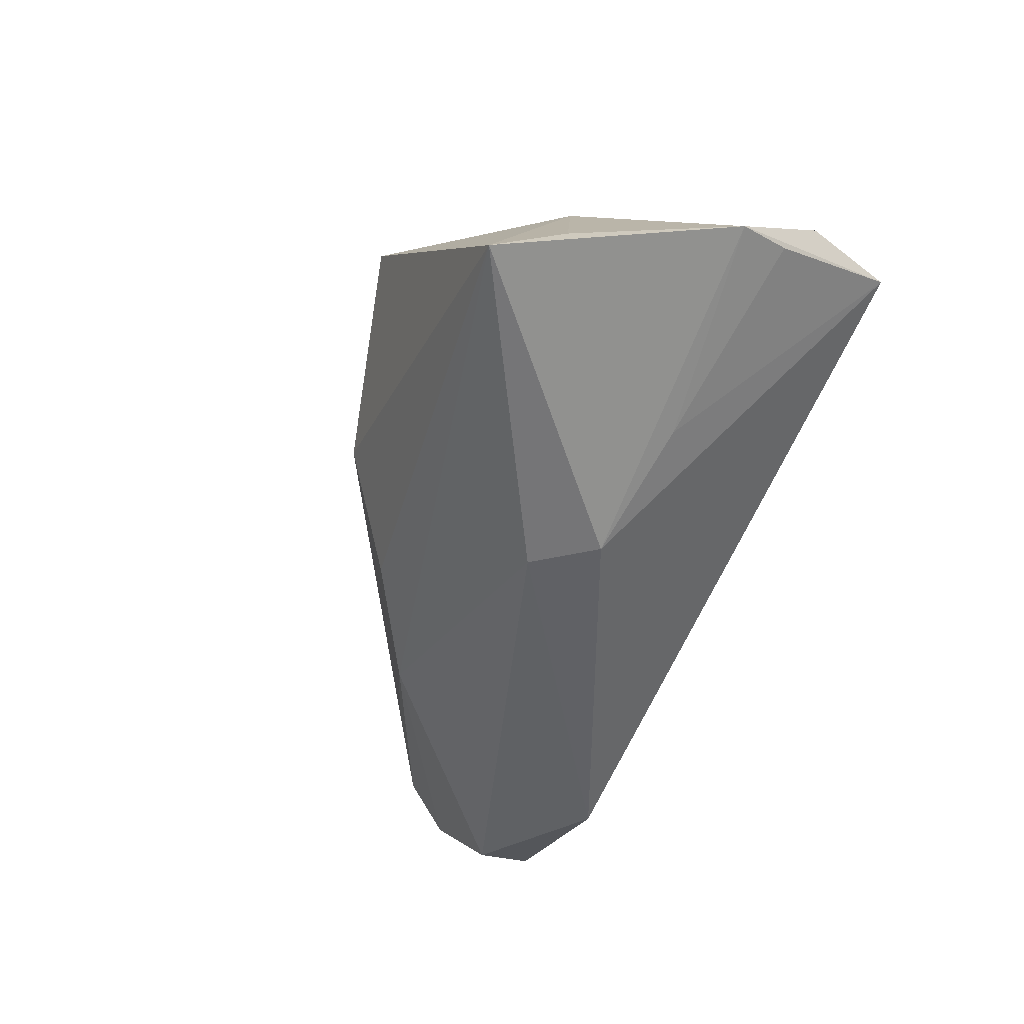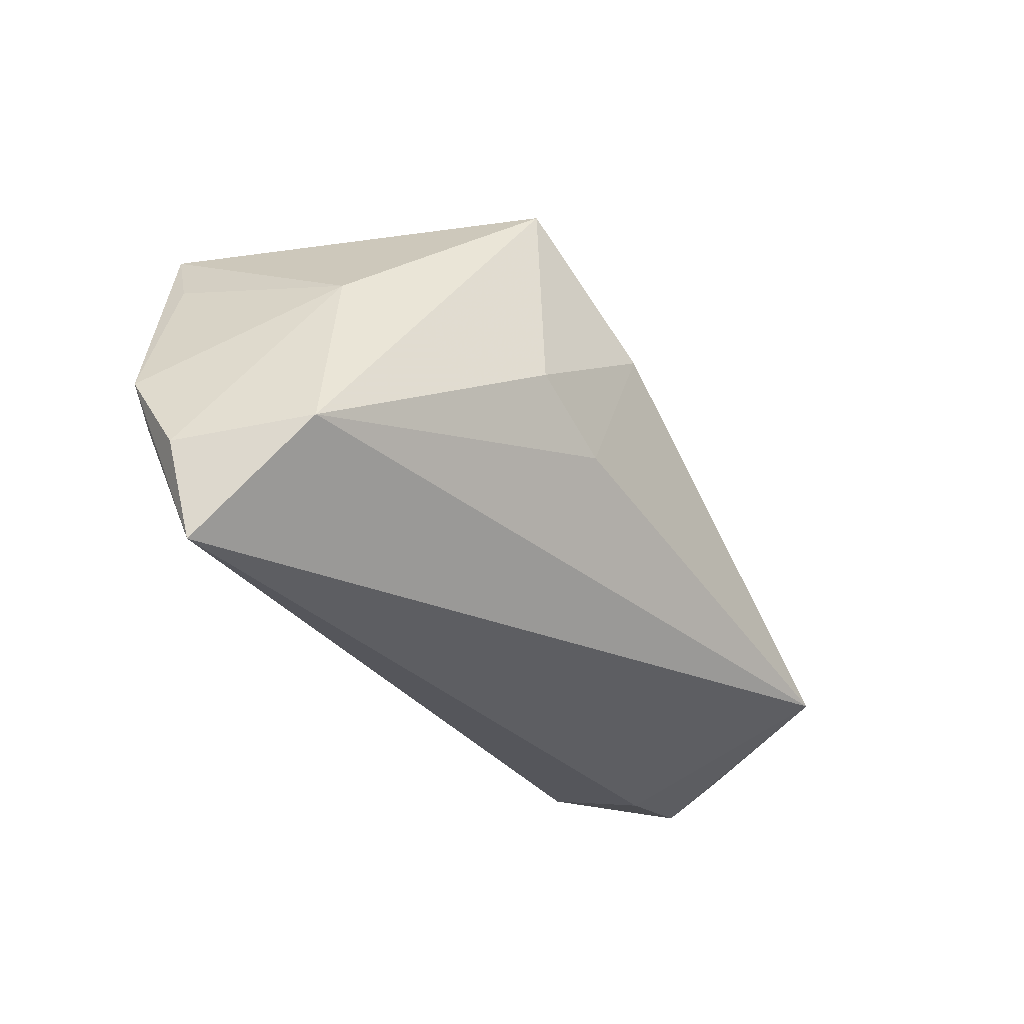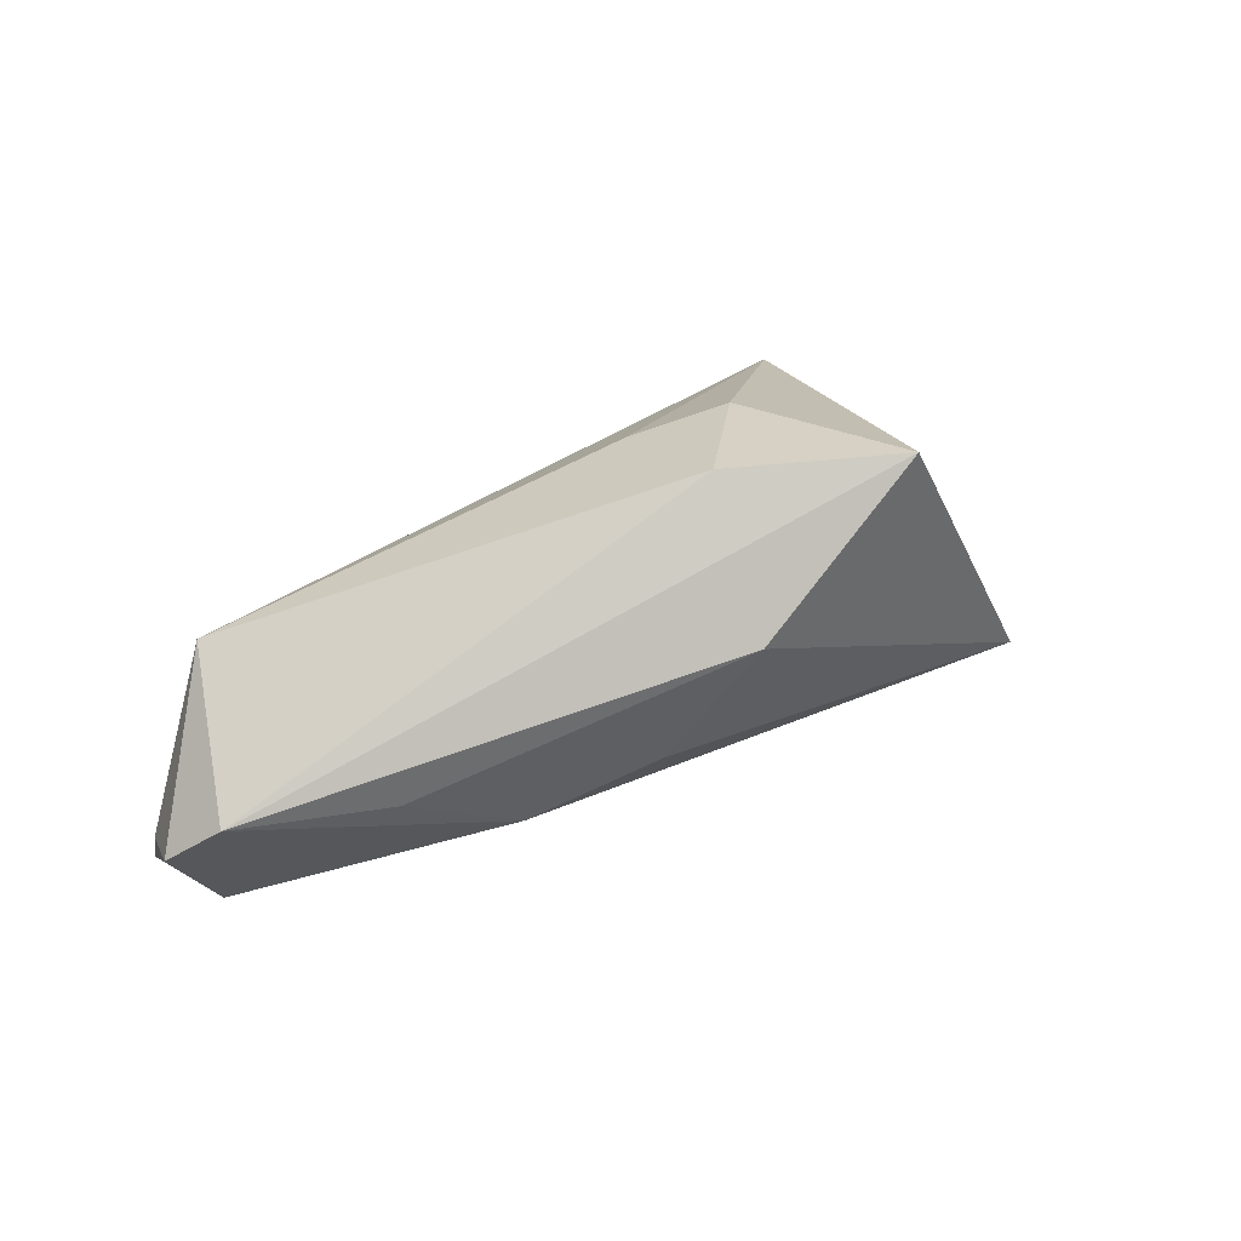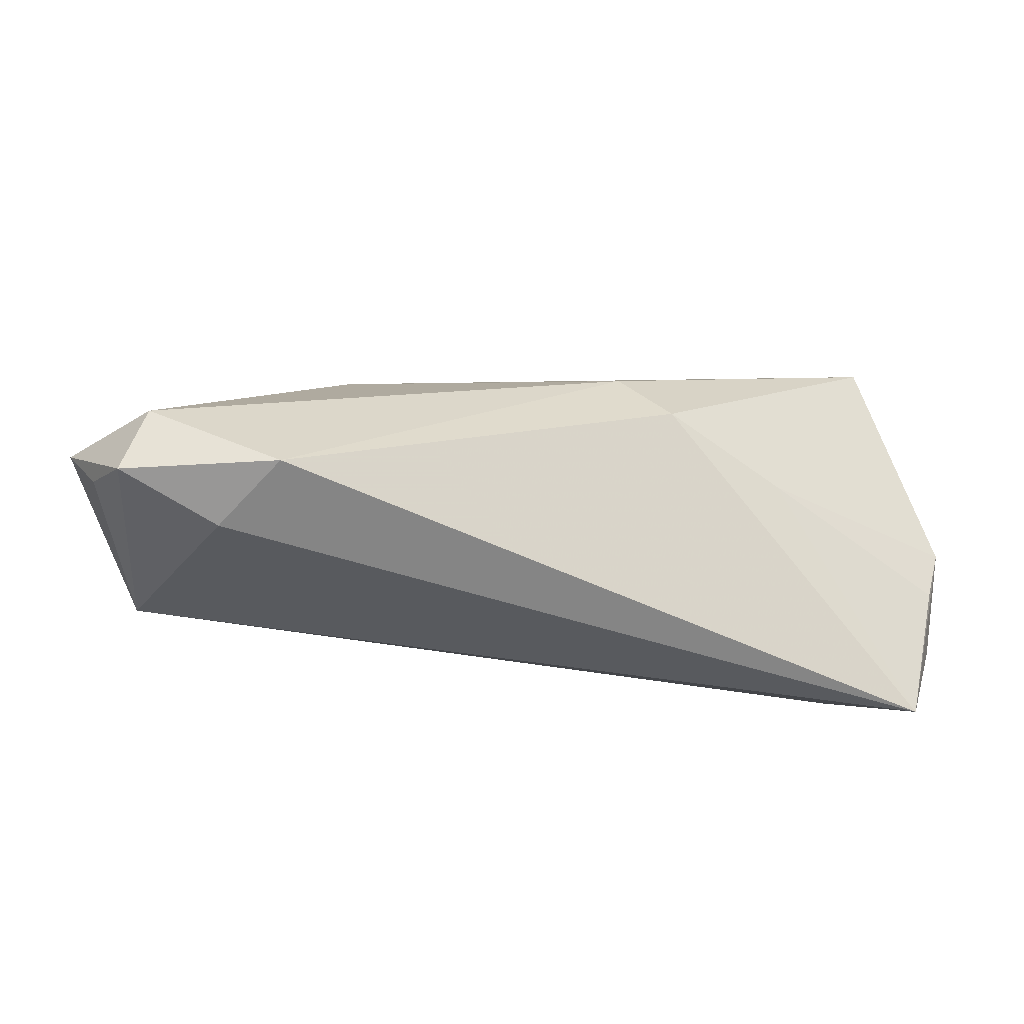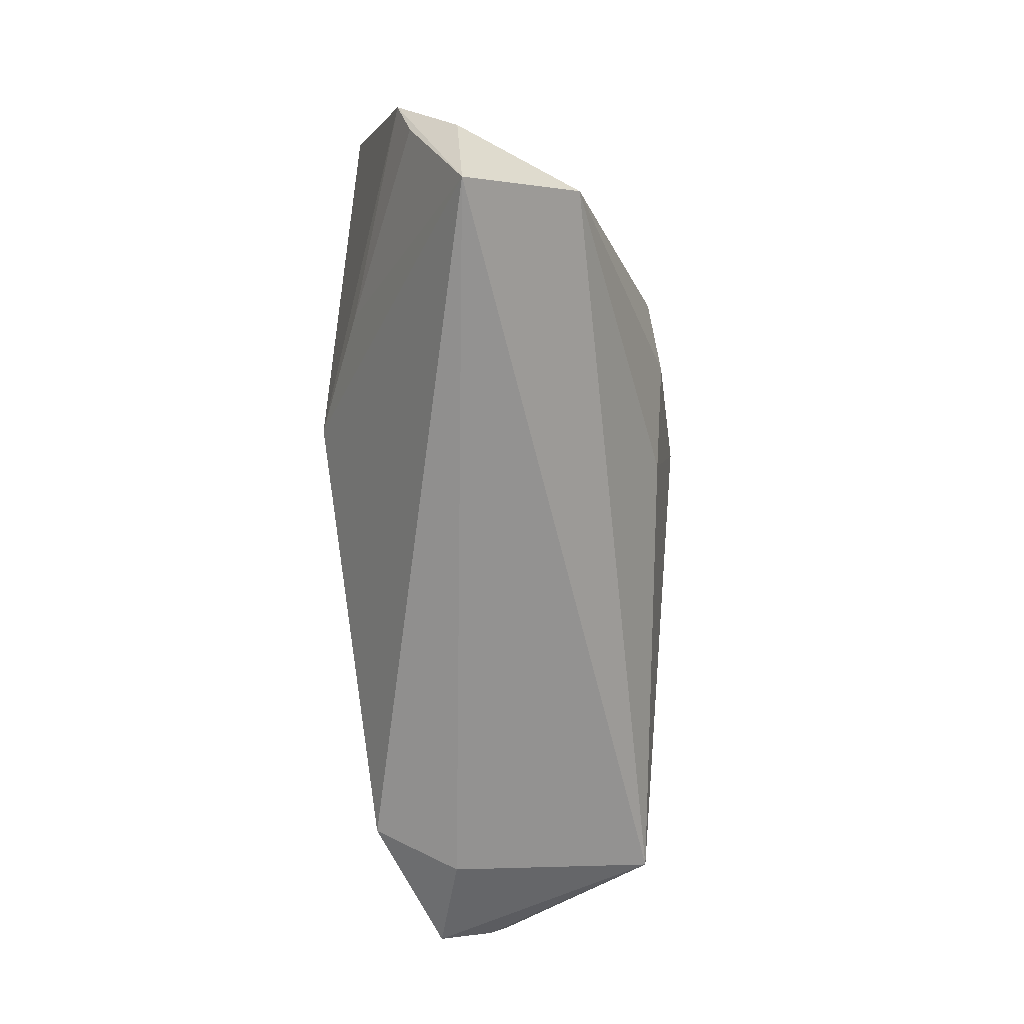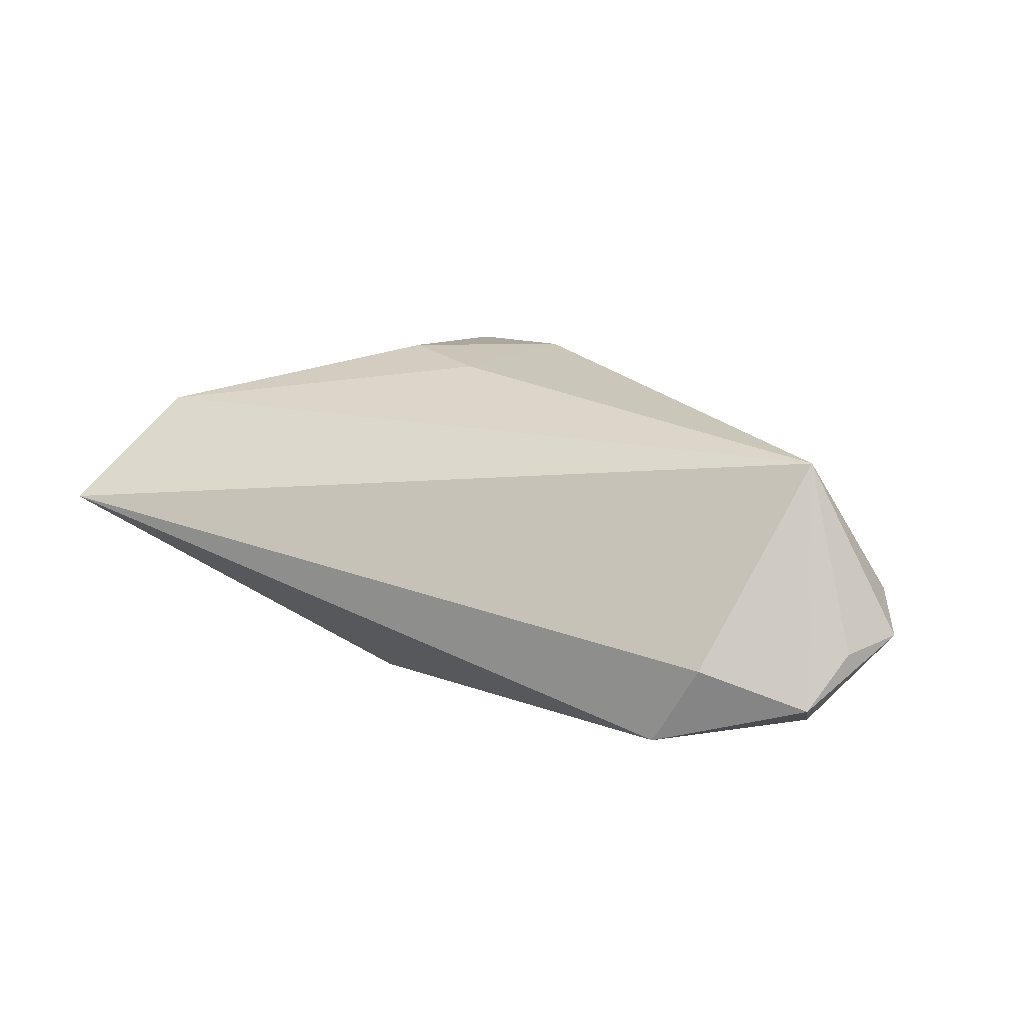
<metadata>
{"format":"obj","ext":"obj","renderer":"f3d","projection":"perspective","resolution":1024,"background":"white","views":[{"elev":-48.2,"azim":-114.2,"up":"+Z"},{"elev":-32.1,"azim":-44.0,"up":"+Y"},{"elev":27.0,"azim":129.6,"up":"+Z"},{"elev":-52.7,"azim":170.7,"up":"+Y"},{"elev":-67.0,"azim":-81.1,"up":"+Y"},{"elev":8.3,"azim":25.2,"up":"+Z"}]}
</metadata>
<code>
v -0.04392 -0.01154 0.01754
v -0.00597 0.00613 -0.02236
v 0.06734 -0.01119 -0.009518
v 0.05687 -0.01449 -0.02119
v -0.0564 -0.001704 -0.004684
v -0.0296 -0.00451 -0.01532
v 0.01699 0.01947 -0.00753
v -0.05464 -0.008772 -0.003001
v 0.05941 -0.0233 -0.01784
v 0.008987 0.02782 0.006542
v 0.04588 -0.02654 -0.01329
v 0.03161 0.01038 -0.01282
v -0.03807 0.01399 0.01366
v 0.0461 0.004856 -0.006117
v -0.05156 -0.02654 0.003738
v 0.05687 -0.01495 0.01287
v 0.06316 -0.01803 -0.01116
v 0.006092 0.01772 0.02541
v -0.04597 0.02959 -0.01399
v 0.0002656 -0.0001177 0.02286
v 0.06419 -0.004826 -0.004577
v -0.01334 0.03323 0.02541
v -0.01299 -0.001566 -0.02317
v -0.01188 0.006543 0.02541
v 0.03901 -0.02471 -0.02355
v -0.05531 -0.01395 0.003464
v -0.04832 0.01976 -0.008549
f 22 19 13
f 8 15 5
f 5 19 23
f 3 16 17
f 11 16 15
f 5 15 26
f 26 13 5
f 27 19 5
f 5 13 27
f 27 13 19
f 21 16 3
f 10 19 22
f 10 7 19
f 22 21 10
f 6 8 5
f 5 23 6
f 15 8 6
f 6 23 15
f 15 23 25
f 25 11 15
f 22 24 18
f 18 21 22
f 16 21 18
f 15 16 1
f 1 26 15
f 13 26 1
f 22 13 1
f 1 24 22
f 14 10 21
f 19 7 12
f 7 10 12
f 10 14 12
f 12 14 21
f 12 21 3
f 3 4 12
f 2 23 19
f 19 12 2
f 2 12 4
f 2 25 23
f 4 25 2
f 3 17 9
f 9 4 3
f 9 25 4
f 11 25 9
f 9 17 16
f 16 11 9
f 20 1 16
f 24 1 20
f 16 18 20
f 20 18 24

</code>
